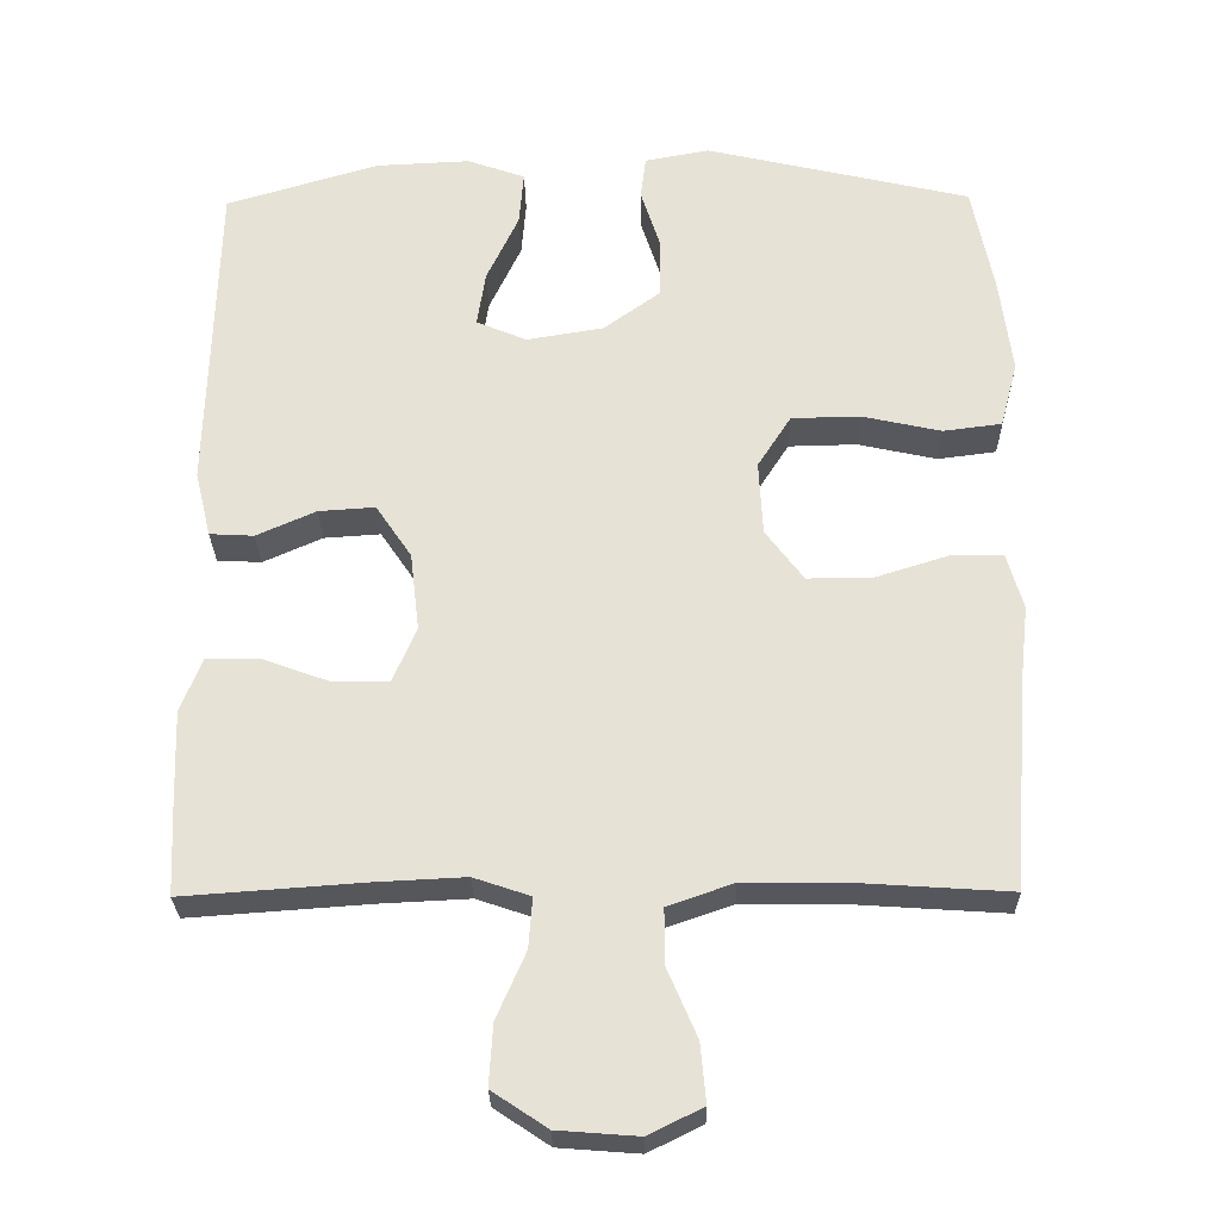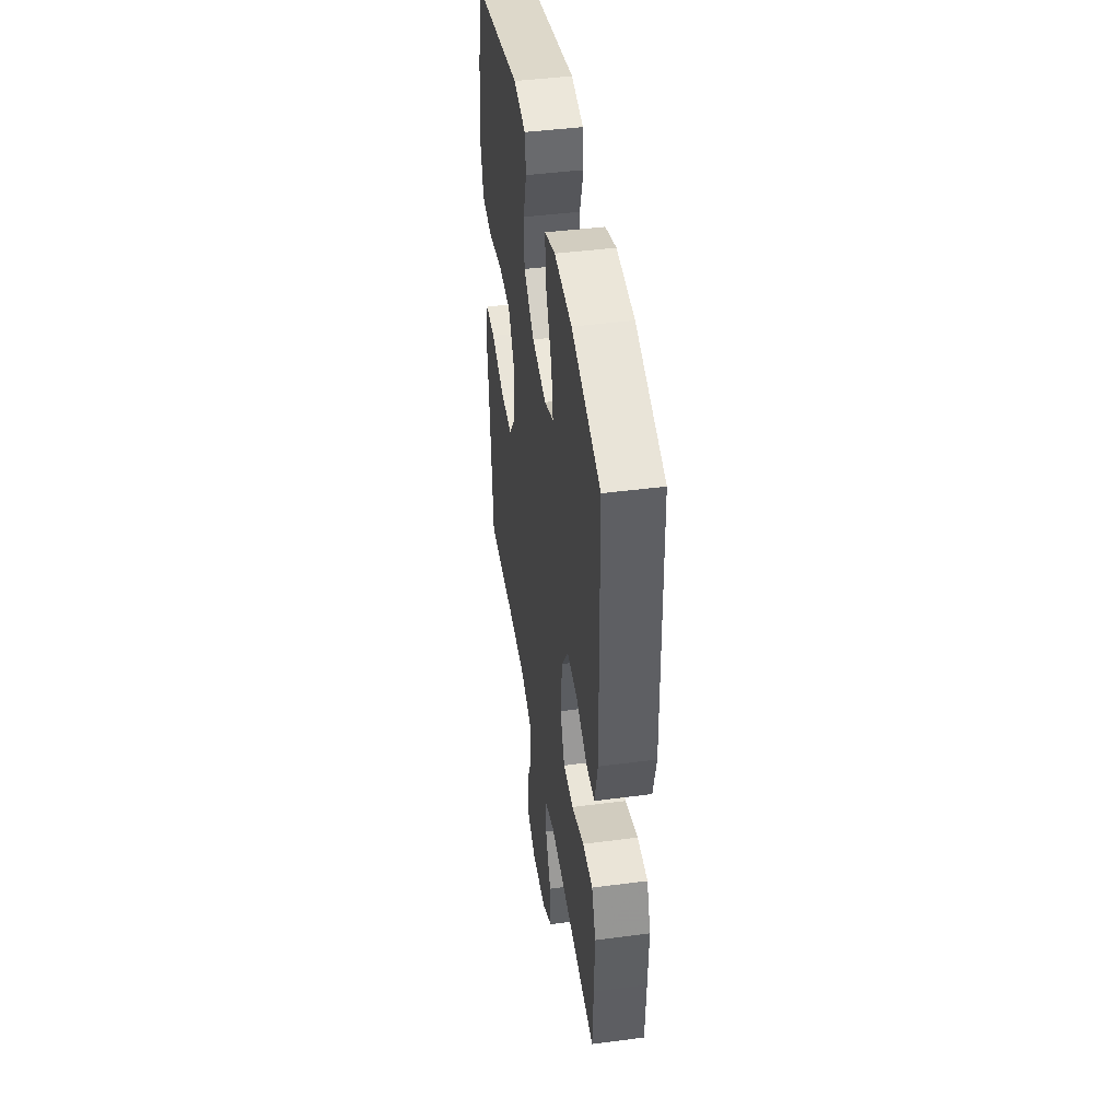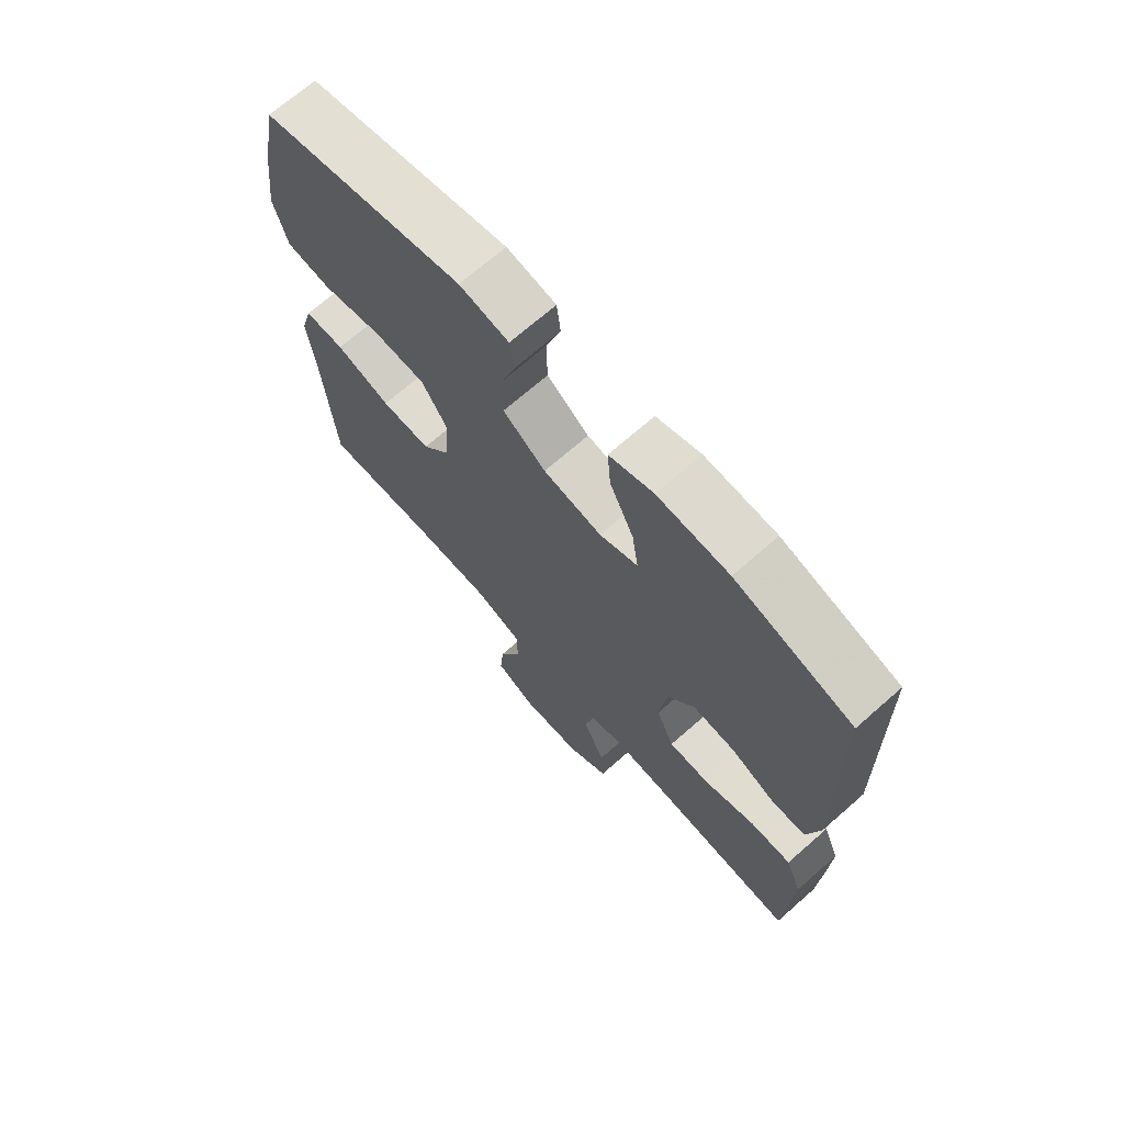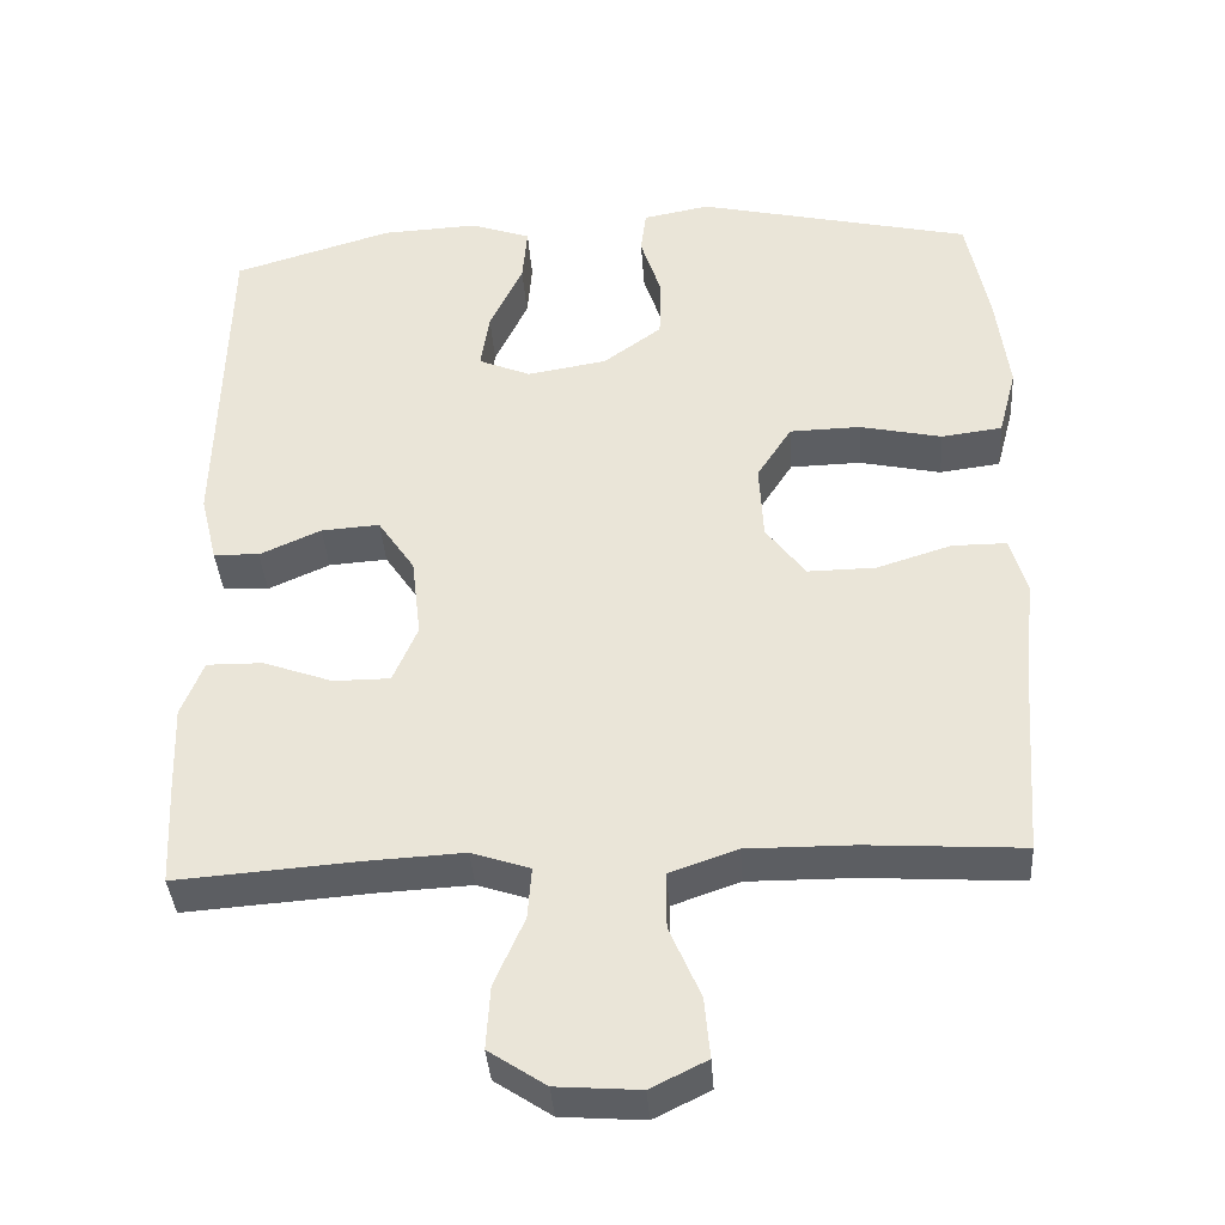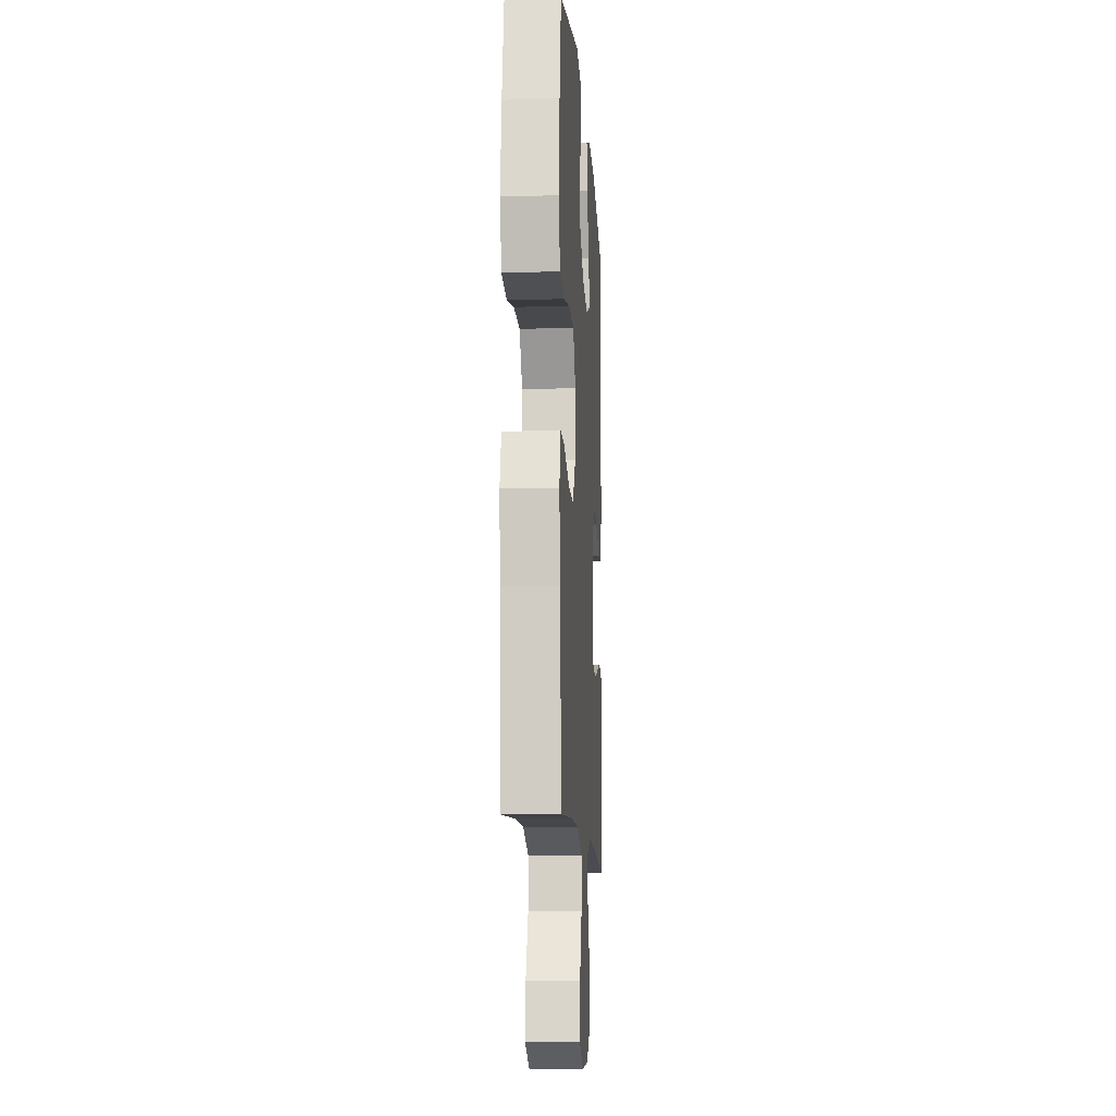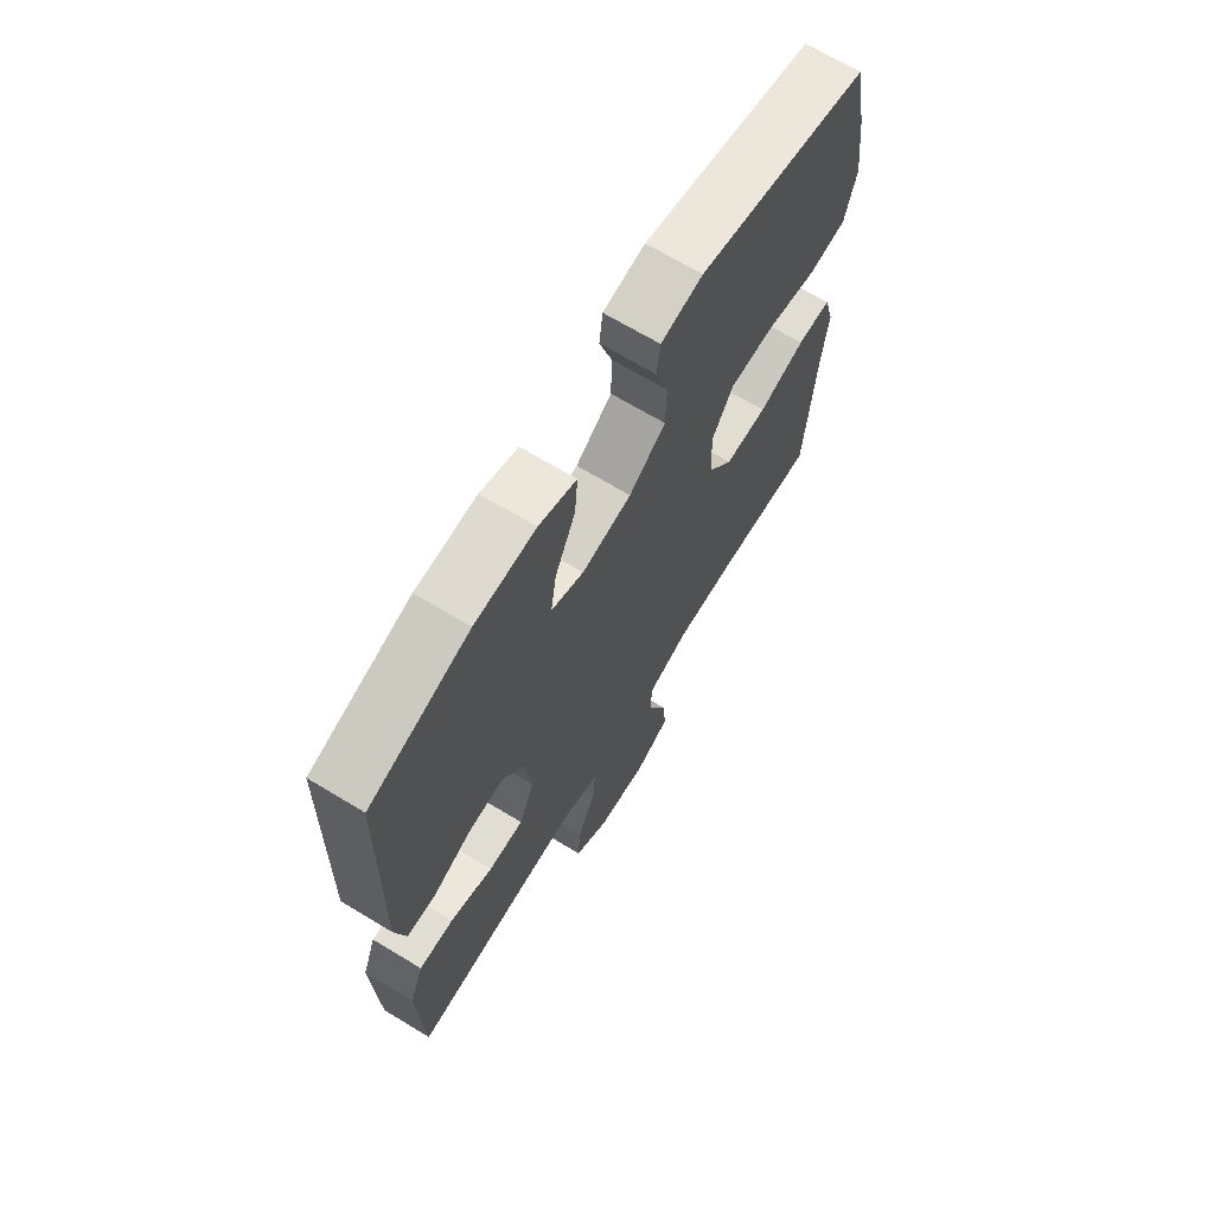
<metadata>
{"format":"obj","ext":"obj","renderer":"f3d","projection":"perspective","resolution":1024,"background":"white","views":[{"elev":-27.5,"azim":0.9,"up":"+Z"},{"elev":44.5,"azim":-98.6,"up":"+Z"},{"elev":69.9,"azim":-131.3,"up":"+Z"},{"elev":-38.2,"azim":4.0,"up":"+Z"},{"elev":-11.2,"azim":93.7,"up":"+Z"},{"elev":68.2,"azim":-58.8,"up":"+Z"}]}
</metadata>
<code>
v -0.5 0.07 -0.5
v -0.506 0.07 -0.373
v -0.51 0.07 -0.258
v -0.482 0.07 -0.187
v -0.411 0.07 -0.188
v -0.323 0.07 -0.22
v -0.251 0.07 -0.22
v -0.22 0.07 -0.147
v -0.232 0.07 -0.044
v -0.279 0.07 0.026
v -0.353 0.07 0.021
v -0.431 0.07 -0.014
v -0.489 0.07 -0.011
v -0.51 0.07 0.076
v -0.5 0.07 0.5
v -0.298 0.07 0.561
v -0.175 0.07 0.567
v -0.099 0.07 0.54
v -0.105 0.07 0.468
v -0.147 0.07 0.378
v -0.158 0.07 0.305
v -0.092 0.07 0.277
v 0.009 0.07 0.294
v 0.083 0.07 0.348
v 0.085 0.07 0.427
v 0.059 0.07 0.508
v 0.066 0.07 0.565
v 0.151 0.07 0.581
v 0.5 0.07 0.5
v 0.528 0.07 0.357
v 0.544 0.07 0.229
v 0.521 0.07 0.142
v 0.444 0.07 0.132
v 0.34 0.07 0.155
v 0.25 0.07 0.153
v 0.206 0.07 0.084
v 0.211 0.07 -0.014
v 0.261 0.07 -0.081
v 0.347 0.07 -0.08
v 0.442 0.07 -0.05
v 0.511 0.07 -0.05
v 0.532 0.07 -0.124
v 0.519 0.07 -0.238
v 0.5 0.07 -0.5
v 0.302 0.07 -0.487
v 0.167 0.07 -0.486
v 0.081 0.07 -0.516
v 0.081 0.07 -0.588
v 0.12 0.07 -0.679
v 0.127 0.07 -0.756
v 0.056 0.07 -0.791
v -0.049 0.07 -0.783
v -0.121 0.07 -0.735
v -0.116 0.07 -0.655
v -0.078 0.07 -0.568
v -0.073 0.07 -0.502
v -0.147 0.07 -0.477
v -0.267 0.07 -0.483
v -0.5 0 -0.5
v -0.506 0 -0.373
v -0.51 0 -0.258
v -0.482 0 -0.187
v -0.411 0 -0.188
v -0.323 0 -0.22
v -0.251 0 -0.22
v -0.22 0 -0.147
v -0.232 0 -0.044
v -0.279 0 0.026
v -0.353 0 0.021
v -0.431 0 -0.014
v -0.489 0 -0.011
v -0.51 0 0.076
v -0.5 0 0.5
v -0.298 0 0.561
v -0.175 0 0.567
v -0.099 0 0.54
v -0.105 0 0.468
v -0.147 0 0.378
v -0.158 0 0.305
v -0.092 0 0.277
v 0.009 0 0.294
v 0.083 0 0.348
v 0.085 0 0.427
v 0.059 0 0.508
v 0.066 0 0.565
v 0.151 0 0.581
v 0.5 0 0.5
v 0.528 0 0.357
v 0.544 0 0.229
v 0.521 0 0.142
v 0.444 0 0.132
v 0.34 0 0.155
v 0.25 0 0.153
v 0.206 0 0.084
v 0.211 0 -0.014
v 0.261 0 -0.081
v 0.347 0 -0.08
v 0.442 0 -0.05
v 0.511 0 -0.05
v 0.532 0 -0.124
v 0.519 0 -0.238
v 0.5 0 -0.5
v 0.302 0 -0.487
v 0.167 0 -0.486
v 0.081 0 -0.516
v 0.081 0 -0.588
v 0.12 0 -0.679
v 0.127 0 -0.756
v 0.056 0 -0.791
v -0.049 0 -0.783
v -0.121 0 -0.735
v -0.116 0 -0.655
v -0.078 0 -0.568
v -0.073 0 -0.502
v -0.147 0 -0.477
v -0.267 0 -0.483
f 52 53 54 55
f 52 55 56
f 51 52 56
f 48 49 50 51
f 47 48 51 56
f 46 47 56 57
f 43 44 45
f 43 45 46 57
f 39 40 41 42
f 38 39 42 43
f 31 32 33 34
f 31 34 35
f 30 31 35
f 29 30 35
f 28 29 35
f 25 26 27 28
f 24 25 28 35
f 23 24 35 36
f 17 18 19 20
f 17 20 21
f 16 17 21
f 15 16 21
f 14 15 21
f 11 12 13 14
f 10 11 14 21
f 9 10 21 22
f 3 4 5 6
f 3 6 7
f 58 1 2 3
f 58 3 7
f 38 43 57 58
f 37 38 58 7
f 36 37 7 8
f 22 23 36
f 8 9 22 36
f 113 112 111 110
f 114 113 110
f 114 110 109
f 109 108 107 106
f 114 109 106 105
f 115 114 105 104
f 103 102 101
f 115 104 103 101
f 100 99 98 97
f 101 100 97 96
f 92 91 90 89
f 93 92 89
f 93 89 88
f 93 88 87
f 93 87 86
f 86 85 84 83
f 93 86 83 82
f 94 93 82 81
f 78 77 76 75
f 79 78 75
f 79 75 74
f 79 74 73
f 79 73 72
f 72 71 70 69
f 79 72 69 68
f 80 79 68 67
f 64 63 62 61
f 65 64 61
f 61 60 59 116
f 65 61 116
f 116 115 101 96
f 65 116 96 95
f 66 65 95 94
f 94 81 80
f 94 80 67 66
f 1 59 60 2
f 2 60 61 3
f 3 61 62 4
f 4 62 63 5
f 5 63 64 6
f 6 64 65 7
f 7 65 66 8
f 8 66 67 9
f 9 67 68 10
f 10 68 69 11
f 11 69 70 12
f 12 70 71 13
f 13 71 72 14
f 14 72 73 15
f 15 73 74 16
f 16 74 75 17
f 17 75 76 18
f 18 76 77 19
f 19 77 78 20
f 20 78 79 21
f 21 79 80 22
f 22 80 81 23
f 23 81 82 24
f 24 82 83 25
f 25 83 84 26
f 26 84 85 27
f 27 85 86 28
f 28 86 87 29
f 29 87 88 30
f 30 88 89 31
f 31 89 90 32
f 32 90 91 33
f 33 91 92 34
f 34 92 93 35
f 35 93 94 36
f 36 94 95 37
f 37 95 96 38
f 38 96 97 39
f 39 97 98 40
f 40 98 99 41
f 41 99 100 42
f 42 100 101 43
f 43 101 102 44
f 44 102 103 45
f 45 103 104 46
f 46 104 105 47
f 47 105 106 48
f 48 106 107 49
f 49 107 108 50
f 50 108 109 51
f 51 109 110 52
f 52 110 111 53
f 53 111 112 54
f 54 112 113 55
f 55 113 114 56
f 56 114 115 57
f 57 115 116 58
f 58 116 59 1

</code>
